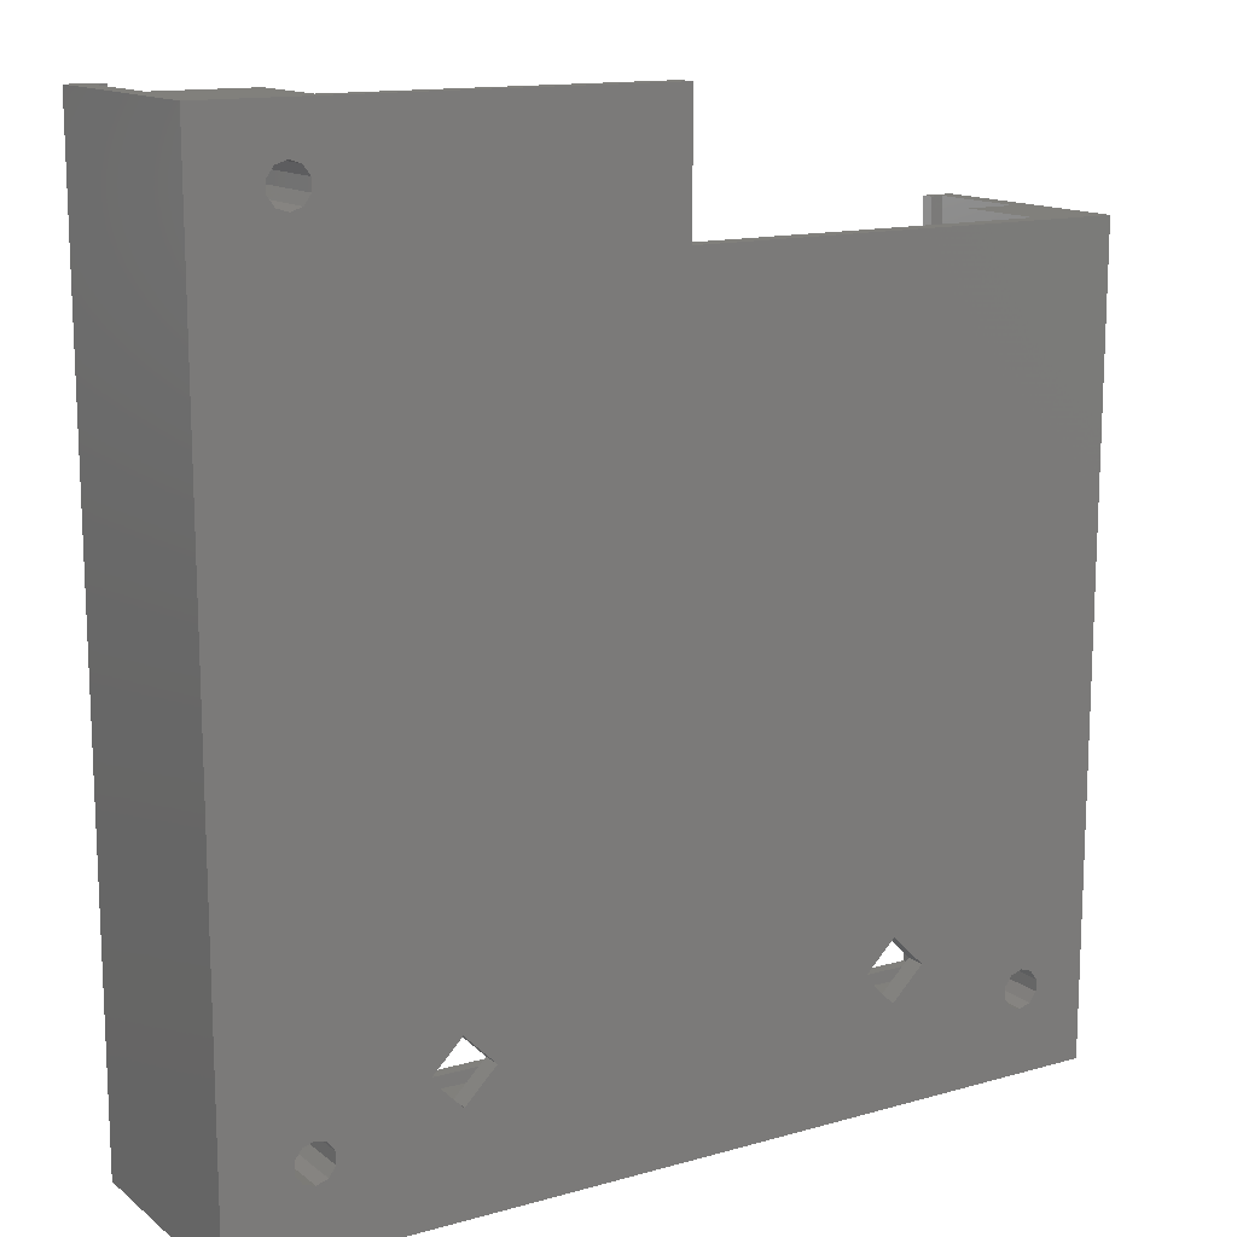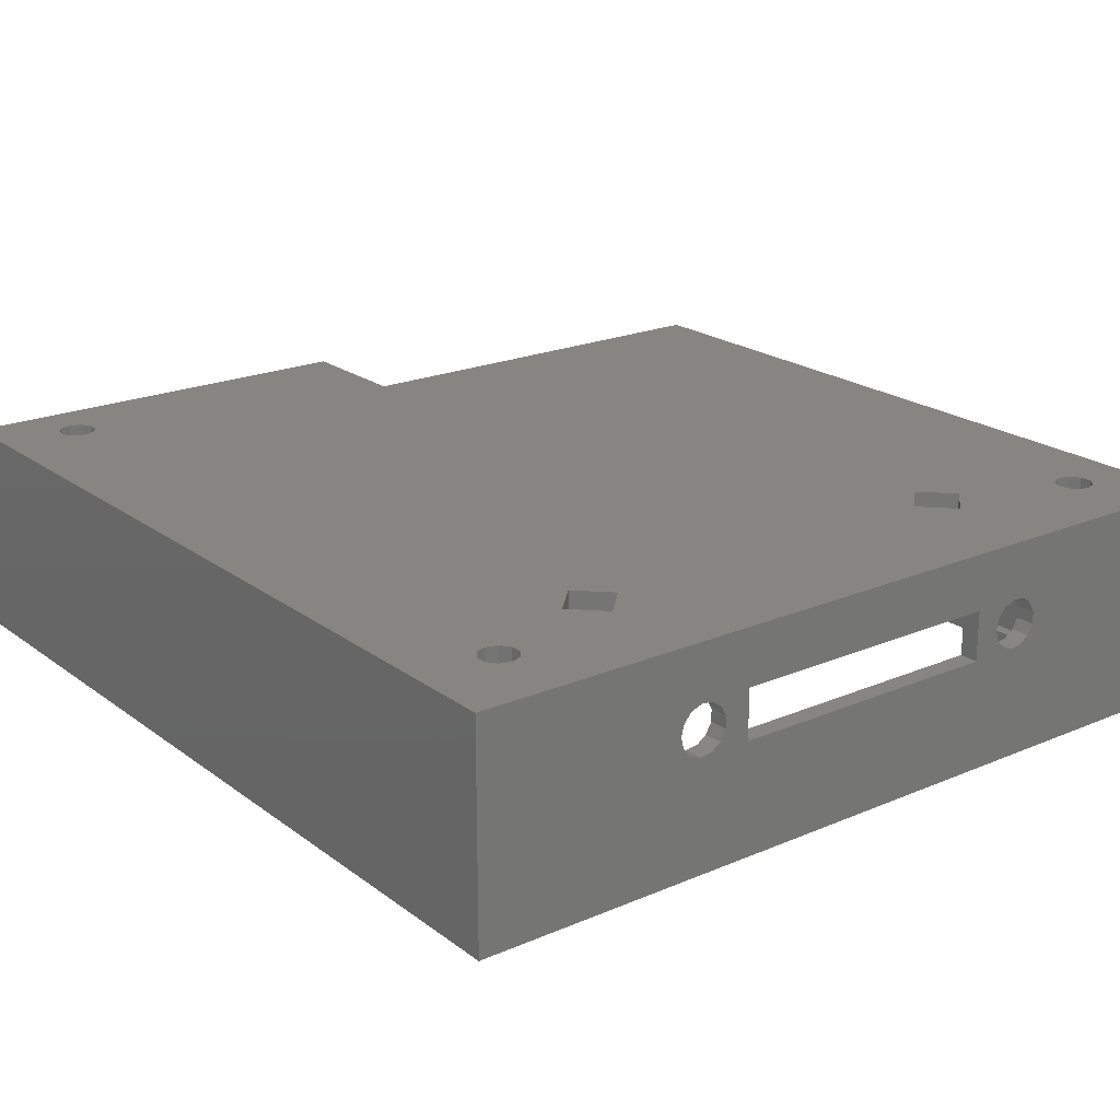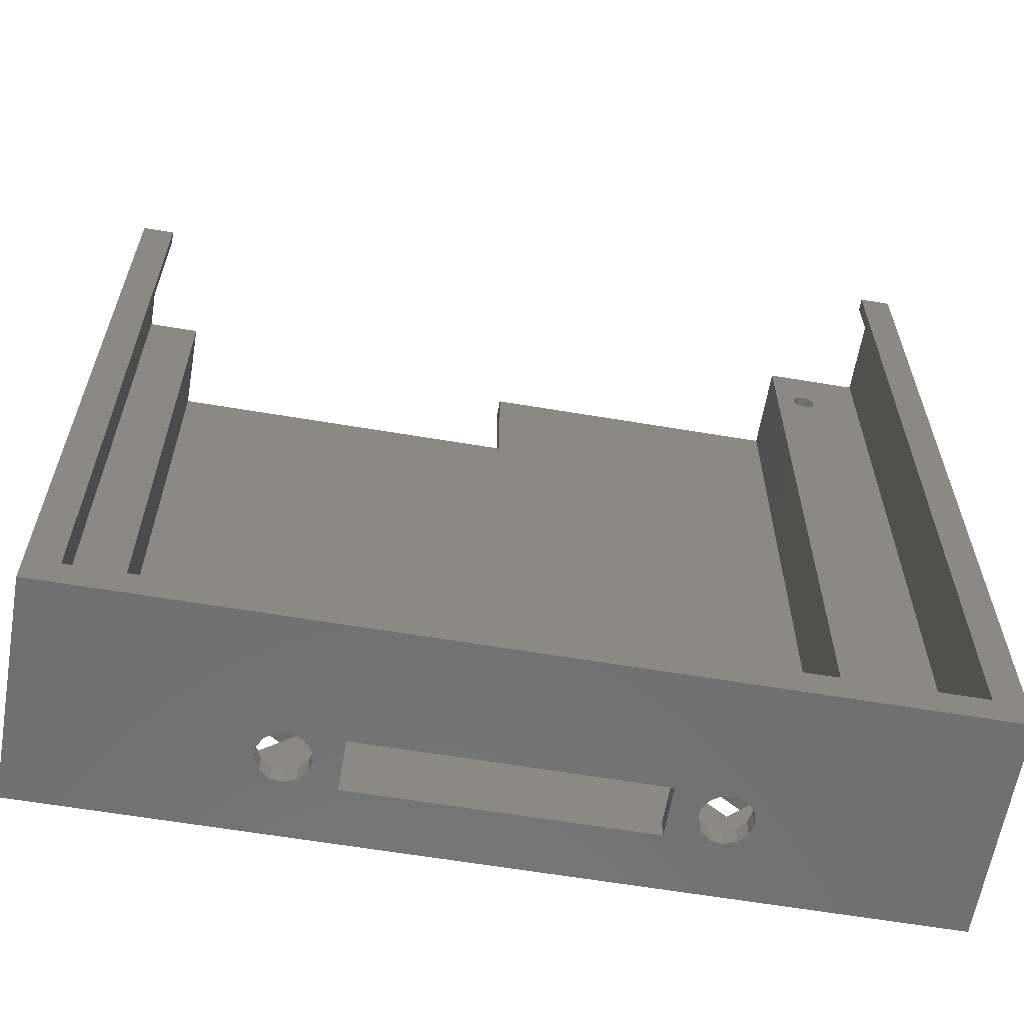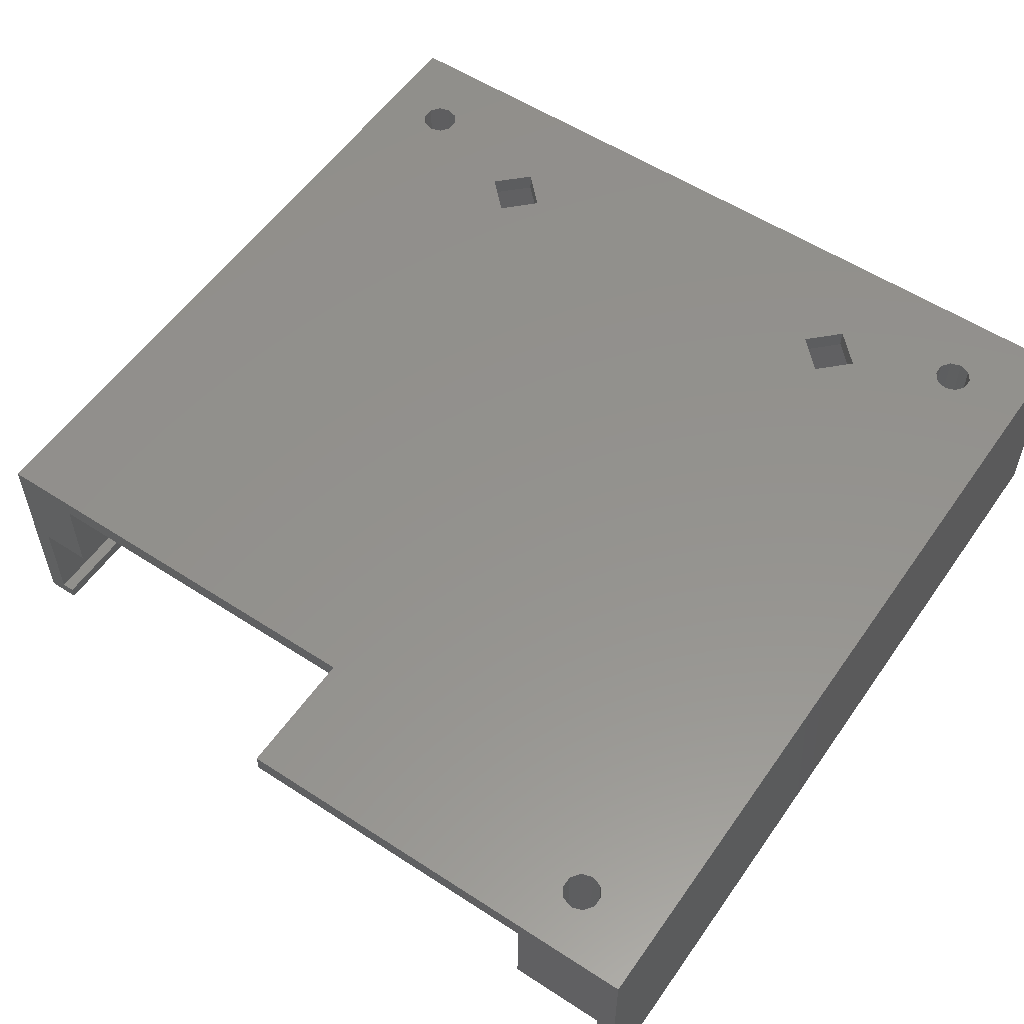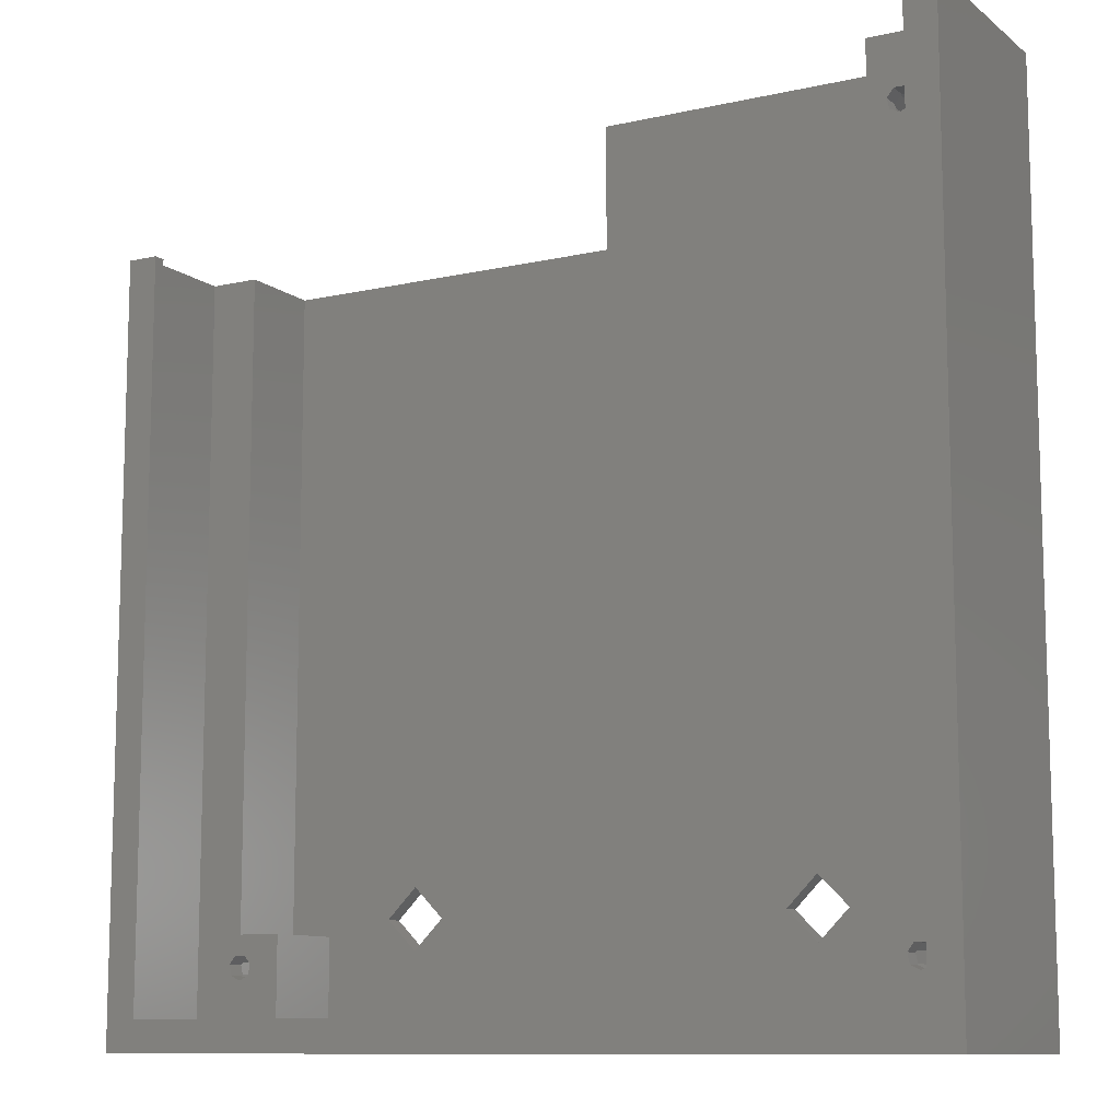
<metadata>
{"format":"stl","ext":"stl","renderer":"f3d","projection":"perspective","resolution":1024,"background":"white","views":[{"elev":13.9,"azim":148.1,"up":"+Z"},{"elev":21.0,"azim":142.5,"up":"+Y"},{"elev":-61.9,"azim":-9.7,"up":"+Z"},{"elev":55.7,"azim":34.4,"up":"+Y"},{"elev":-10.5,"azim":29.6,"up":"+Z"}]}
</metadata>
<code>
# stl→obj: 250 verts, 528 faces
v 121.4 21 11.75
v 123 18 11
v 123 21 11
v 121.4 18 11.75
v 125 18 13.45
v 123.9 21 14.8
v 125 21 13.45
v 123.9 18 14.8
v 124.6 18 11.75
v 124.6 21 11.75
v 122.1 18 14.8
v 121 21 13.45
v 122.1 21 14.8
v 121 18 13.45
v 121.2 21 15.43
v 120.1 35 13.93
v 121.2 35 15.43
v 120.1 21 13.93
v 123 35 10
v 124.8 21 10.57
v 124.8 35 10.57
v 123 21 10
v 125.9 21 12.07
v 125.9 35 13.93
v 125.9 35 12.07
v 125.9 21 13.93
v 120.1 21 12.07
v 121.2 35 10.57
v 120.1 35 12.07
v 121.2 21 10.57
v 124.8 35 15.43
v 124.8 21 15.43
v 123 21 16
v 123 35 16
v 121.4 21 131.8
v 123 18 131
v 123 21 131
v 121.4 18 131.8
v 125 18 133.4
v 123.9 21 134.8
v 125 21 133.4
v 123.9 18 134.8
v 124.6 18 131.8
v 124.6 21 131.8
v 122.1 18 134.8
v 121 21 133.4
v 122.1 21 134.8
v 121 18 133.4
v 121.2 21 135.4
v 120.1 35 133.9
v 121.2 35 135.4
v 120.1 21 133.9
v 123 35 130
v 124.8 21 130.6
v 124.8 35 130.6
v 123 21 130
v 125.9 21 132.1
v 125.9 35 133.9
v 125.9 35 132.1
v 125.9 21 133.9
v 120.1 21 132.1
v 121.2 35 130.6
v 120.1 35 132.1
v 121.2 21 130.6
v 124.8 35 135.4
v 124.8 21 135.4
v 123 21 136
v 123 35 136
v 34 32 15.58
v 38.85 35 20.43
v 34 35 15.58
v 38.85 32 20.43
v 33.9 32 15.48
v 33.95 35 15.53
v 33.9 35 15.48
v 33.95 32 15.53
v 34 35 25.28
v 34 32 25.28
v 33.95 32 25.33
v 33.9 35 25.38
v 33.95 35 25.33
v 33.9 32 25.38
v 33.9 32 15.58
v 33.9 35 15.58
v 33.9 35 25.28
v 33.9 32 25.28
v 29.05 35 20.43
v 29.05 32 20.43
v 34 35 15.48
v 34 32 15.48
v 34 32 25.38
v 34 35 25.38
v 102 32 15.58
v 106.8 35 20.43
v 102 35 15.58
v 106.8 32 20.43
v 101.9 32 15.48
v 102 35 15.53
v 101.9 35 15.48
v 102 32 15.53
v 102 35 25.28
v 102 32 25.28
v 102 32 25.33
v 101.9 35 25.38
v 102 35 25.33
v 101.9 32 25.38
v 101.9 32 15.58
v 101.9 35 15.58
v 101.9 35 25.28
v 101.9 32 25.28
v 97.05 32 20.43
v 97.05 35 20.43
v 102 32 15.48
v 102 35 15.48
v 102 35 25.38
v 102 32 25.38
v 9.436 21 11.75
v 11 18 11
v 11 21 11
v 9.436 18 11.75
v 12.95 18 13.45
v 11.87 21 14.8
v 12.95 21 13.45
v 11.87 18 14.8
v 12.56 18 11.75
v 12.56 21 11.75
v 10.13 18 14.8
v 9.05 21 13.45
v 10.13 21 14.8
v 9.05 18 13.45
v 9.237 21 15.43
v 8.147 35 13.93
v 9.237 35 15.43
v 8.147 21 13.93
v 11 35 10
v 12.76 21 10.57
v 12.76 35 10.57
v 11 21 10
v 13.85 21 12.07
v 13.85 35 13.93
v 13.85 35 12.07
v 13.85 21 13.93
v 8.147 21 12.07
v 9.237 35 10.57
v 8.147 35 12.07
v 9.237 21 10.57
v 12.76 35 15.43
v 12.76 21 15.43
v 11 21 16
v 11 35 16
v 136 0 143
v 136 35 0
v 136 35 143
v 136 0 0
v 133 18 143
v 118 32 143
v 68.1 35 143
v 68.1 32 143
v 133 2 143
v 131 0 143
v 131 2 143
v 118 18 143
v 102.5 22 0
v 102 20.14 0
v 100.8 18.71 0
v 98.98 18.03 0
v 90.5 18 0
v 94.62 21.04 0
v 94.62 22.96 0
v 95.51 19.35 0
v 97.08 18.26 0
v 45.5 18 0
v 41.5 22 0
v 45.5 26 0
v 41.04 20.14 0
v 39.77 18.71 0
v 0 0 0
v 37.98 18.03 0
v 0 35 0
v 33.62 21.04 0
v 34.51 19.35 0
v 36.08 18.26 0
v 102 23.86 0
v 100.8 25.29 0
v 98.98 25.97 0
v 90.5 26 0
v 97.08 25.74 0
v 95.51 24.65 0
v 41.04 23.86 0
v 39.77 25.29 0
v 37.98 25.97 0
v 33.62 22.96 0
v 36.08 25.74 0
v 34.51 24.65 0
v 0 35 122.9
v 0 0 122.9
v 68.1 35 122.9
v 5 0 5
v 5 0 122.9
v 131 0 5
v 68.1 32 122.9
v 11 32 122.9
v 3 18 122.9
v 11 18 122.9
v 3 2 122.9
v 5 2 122.9
v 133 2 3
v 133 18 3
v 118 32 3
v 102.5 22 3
v 118 18 3
v 102 23.86 3
v 100.8 25.29 3
v 98.98 25.97 3
v 90.5 26 3
v 94.62 22.96 3
v 94.62 21.04 3
v 95.51 24.65 3
v 97.08 25.74 3
v 45.5 26 3
v 41.5 22 3
v 45.5 18 3
v 41.04 23.86 3
v 39.77 25.29 3
v 37.98 25.97 3
v 18 32 3
v 18 18 3
v 33.62 22.96 3
v 34.51 24.65 3
v 36.08 25.74 3
v 102 20.14 3
v 100.8 18.71 3
v 98.98 18.03 3
v 90.5 18 3
v 97.08 18.26 3
v 95.51 19.35 3
v 41.04 20.14 3
v 39.77 18.71 3
v 37.98 18.03 3
v 3 2 3
v 36.08 18.26 3
v 33.62 21.04 3
v 34.51 19.35 3
v 3 18 3
v 11 18 18
v 18 18 18
v 131 2 5
v 5 2 5
v 11 32 18
v 18 32 18
f 1 2 3
f 2 1 4
f 5 6 7
f 6 5 8
f 3 9 10
f 9 3 2
f 9 7 10
f 7 9 5
f 11 12 13
f 12 11 14
f 14 1 12
f 1 14 4
f 11 6 8
f 6 11 13
f 15 16 17
f 16 15 18
f 19 20 21
f 20 19 22
f 23 24 25
f 24 23 26
f 27 28 29
f 28 27 30
f 26 31 24
f 31 26 32
f 28 22 19
f 22 28 30
f 6 33 32
f 13 33 6
f 7 32 26
f 32 7 6
f 23 7 26
f 23 10 7
f 20 10 23
f 10 20 3
f 33 13 15
f 12 15 13
f 15 12 18
f 12 27 18
f 1 27 12
f 30 1 3
f 1 30 27
f 22 3 20
f 3 22 30
f 15 34 33
f 34 15 17
f 18 29 16
f 29 18 27
f 20 25 21
f 25 20 23
f 33 31 32
f 31 33 34
f 35 36 37
f 36 35 38
f 39 40 41
f 40 39 42
f 37 43 44
f 43 37 36
f 43 41 44
f 41 43 39
f 45 46 47
f 46 45 48
f 48 35 46
f 35 48 38
f 45 40 42
f 40 45 47
f 49 50 51
f 50 49 52
f 53 54 55
f 54 53 56
f 57 58 59
f 58 57 60
f 61 62 63
f 62 61 64
f 60 65 58
f 65 60 66
f 62 56 53
f 56 62 64
f 40 67 66
f 47 67 40
f 41 66 60
f 66 41 40
f 57 41 60
f 57 44 41
f 54 44 57
f 44 54 37
f 67 47 49
f 46 49 47
f 49 46 52
f 46 61 52
f 35 61 46
f 64 35 37
f 35 64 61
f 56 37 54
f 37 56 64
f 49 68 67
f 68 49 51
f 52 63 50
f 63 52 61
f 54 59 55
f 59 54 57
f 67 65 66
f 65 67 68
f 69 70 71
f 70 69 72
f 73 74 75
f 74 73 76
f 72 77 70
f 77 72 78
f 79 80 81
f 80 79 82
f 83 75 84
f 75 83 73
f 82 85 80
f 85 82 86
f 87 83 84
f 83 87 88
f 76 89 74
f 89 76 90
f 88 85 86
f 85 88 87
f 91 81 92
f 81 91 79
f 78 92 77
f 92 78 91
f 90 71 89
f 71 90 69
f 93 94 95
f 94 93 96
f 97 98 99
f 98 97 100
f 96 101 94
f 101 96 102
f 103 104 105
f 104 103 106
f 107 99 108
f 99 107 97
f 106 109 104
f 109 106 110
f 111 108 112
f 108 111 107
f 98 113 114
f 113 98 100
f 110 112 109
f 112 110 111
f 103 115 116
f 115 103 105
f 102 115 101
f 115 102 116
f 113 95 114
f 95 113 93
f 117 118 119
f 118 117 120
f 121 122 123
f 122 121 124
f 119 125 126
f 125 119 118
f 125 123 126
f 123 125 121
f 127 128 129
f 128 127 130
f 130 117 128
f 117 130 120
f 127 122 124
f 122 127 129
f 131 132 133
f 132 131 134
f 135 136 137
f 136 135 138
f 139 140 141
f 140 139 142
f 143 144 145
f 144 143 146
f 142 147 140
f 147 142 148
f 144 138 135
f 138 144 146
f 122 149 148
f 129 149 122
f 123 148 142
f 148 123 122
f 139 123 142
f 139 126 123
f 136 126 139
f 126 136 119
f 149 129 131
f 128 131 129
f 131 128 134
f 128 143 134
f 117 143 128
f 146 117 119
f 117 146 143
f 138 119 136
f 119 138 146
f 131 150 149
f 150 131 133
f 134 145 132
f 145 134 143
f 136 141 137
f 141 136 139
f 149 147 148
f 147 149 150
f 151 152 153
f 152 151 154
f 153 155 151
f 153 156 155
f 157 156 153
f 156 157 158
f 159 151 155
f 160 159 161
f 159 160 151
f 155 156 162
f 154 163 152
f 154 164 163
f 154 165 164
f 154 166 165
f 167 166 154
f 168 167 169
f 170 167 168
f 171 167 170
f 166 167 171
f 154 172 167
f 172 173 174
f 172 175 173
f 172 176 175
f 177 172 154
f 172 178 176
f 172 177 178
f 179 180 177
f 181 177 180
f 182 177 181
f 178 177 182
f 183 152 163
f 184 152 183
f 185 152 184
f 186 185 187
f 186 169 167
f 169 186 188
f 186 187 188
f 185 186 152
f 174 152 186
f 189 174 173
f 190 174 189
f 191 174 190
f 179 174 191
f 180 179 192
f 174 179 152
f 193 179 191
f 194 179 193
f 192 179 194
f 177 195 179
f 195 177 196
f 75 87 84
f 141 87 75
f 87 147 150
f 114 28 99
f 152 99 28
f 87 140 147
f 99 152 89
f 87 141 140
f 179 89 152
f 75 137 141
f 152 28 19
f 75 179 137
f 92 81 80
f 112 104 109
f 104 112 92
f 70 92 112
f 92 70 77
f 99 112 108
f 112 99 70
f 89 70 99
f 70 89 71
f 115 105 104
f 51 153 68
f 153 65 68
f 153 58 65
f 153 59 58
f 153 55 59
f 104 197 115
f 62 115 197
f 34 53 55
f 31 55 153
f 53 34 115
f 94 115 34
f 115 94 101
f 55 31 34
f 153 24 31
f 152 24 153
f 89 179 75
f 21 152 19
f 25 152 21
f 24 152 25
f 153 51 157
f 50 157 51
f 63 157 50
f 197 63 62
f 115 62 53
f 63 197 157
f 92 197 104
f 197 92 195
f 80 195 92
f 87 80 85
f 80 87 150
f 80 150 195
f 133 195 150
f 132 195 133
f 179 132 145
f 132 179 195
f 144 179 145
f 135 179 144
f 137 179 135
f 17 94 34
f 16 94 17
f 94 29 114
f 28 114 29
f 29 94 16
f 94 114 95
f 98 114 99
f 74 89 75
f 196 198 199
f 198 177 200
f 177 198 196
f 200 151 160
f 200 154 151
f 154 200 177
f 201 157 197
f 157 201 158
f 197 202 201
f 202 203 204
f 196 203 195
f 202 195 203
f 195 202 197
f 205 199 206
f 205 196 199
f 203 196 205
f 207 155 208
f 155 207 159
f 209 210 211
f 209 212 210
f 209 213 212
f 209 214 213
f 215 214 209
f 216 215 217
f 218 215 216
f 219 215 218
f 214 215 219
f 209 220 215
f 220 221 222
f 220 223 221
f 220 224 223
f 220 225 224
f 226 220 209
f 227 228 226
f 229 226 228
f 230 226 229
f 225 226 230
f 220 226 225
f 211 207 208
f 231 211 210
f 232 211 231
f 233 211 232
f 211 233 207
f 234 233 235
f 234 217 215
f 217 234 236
f 234 235 236
f 233 234 207
f 222 207 234
f 237 222 221
f 238 222 237
f 239 222 238
f 240 222 239
f 240 239 241
f 228 227 242
f 242 227 243
f 227 241 243
f 240 241 227
f 240 227 244
f 222 240 207
f 205 244 203
f 244 205 240
f 42 162 45
f 162 48 45
f 162 38 48
f 38 11 36
f 14 38 162
f 38 14 11
f 4 211 2
f 14 211 4
f 211 14 162
f 162 42 155
f 39 155 42
f 43 155 39
f 8 36 11
f 36 8 43
f 5 43 8
f 43 5 155
f 208 2 211
f 5 208 155
f 9 208 5
f 2 208 9
f 203 245 204
f 124 245 127
f 244 245 203
f 245 130 127
f 120 244 118
f 130 244 120
f 245 244 130
f 245 124 246
f 121 246 124
f 125 246 121
f 227 118 244
f 125 227 246
f 118 227 125
f 159 247 161
f 247 207 248
f 207 247 159
f 248 205 206
f 248 240 205
f 240 248 207
f 211 156 209
f 156 211 162
f 249 246 250
f 246 249 245
f 204 249 202
f 249 204 245
f 106 103 116
f 72 91 78
f 91 72 106
f 111 106 72
f 106 111 110
f 90 72 69
f 72 90 111
f 97 111 90
f 111 97 107
f 82 79 91
f 91 202 82
f 249 82 202
f 250 82 249
f 88 82 250
f 82 88 86
f 73 88 250
f 88 73 83
f 226 90 73
f 90 226 97
f 209 97 226
f 226 73 250
f 201 156 158
f 202 91 201
f 106 201 91
f 116 201 106
f 201 116 156
f 96 116 102
f 116 96 156
f 113 96 93
f 96 209 156
f 113 209 96
f 97 209 113
f 76 73 90
f 100 97 113
f 246 226 250
f 226 246 227
f 200 161 247
f 161 200 160
f 248 200 247
f 200 248 198
f 199 248 206
f 248 199 198
f 167 215 186
f 215 167 234
f 222 174 220
f 174 222 172
f 174 215 220
f 215 174 186
f 167 222 234
f 222 167 172
f 194 230 229
f 230 194 193
f 189 224 190
f 224 189 223
f 173 223 189
f 223 173 221
f 242 192 228
f 192 242 180
f 228 194 229
f 194 228 192
f 175 221 173
f 221 175 237
f 178 241 239
f 241 178 182
f 176 237 175
f 237 176 238
f 176 239 238
f 239 176 178
f 193 225 230
f 225 193 191
f 191 224 225
f 224 191 190
f 182 243 241
f 243 182 181
f 243 180 242
f 180 243 181
f 188 219 218
f 219 188 187
f 183 213 184
f 213 183 212
f 163 212 183
f 212 163 210
f 217 169 216
f 169 217 168
f 216 188 218
f 188 216 169
f 185 213 214
f 213 185 184
f 164 210 163
f 210 164 231
f 166 235 233
f 235 166 171
f 165 231 164
f 231 165 232
f 165 233 232
f 233 165 166
f 187 214 219
f 214 187 185
f 171 236 235
f 236 171 170
f 236 168 217
f 168 236 170

</code>
